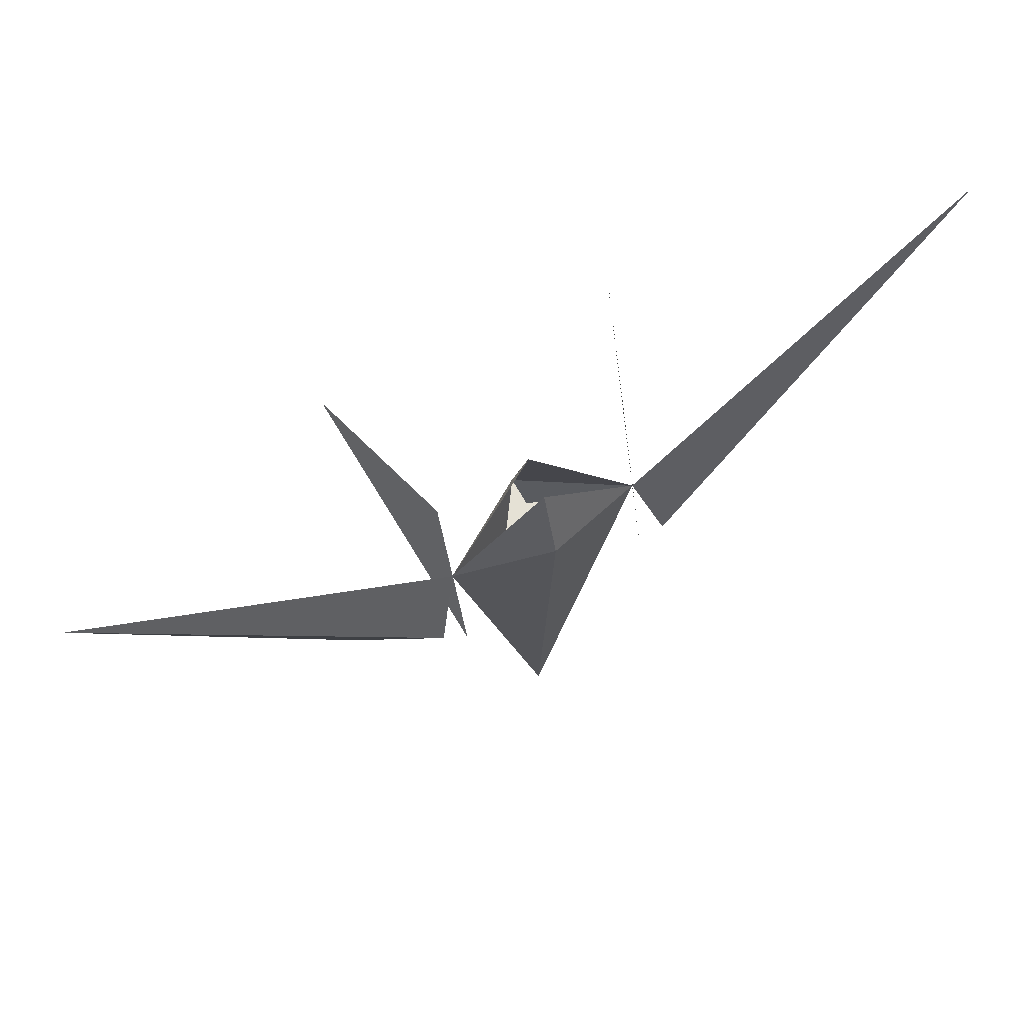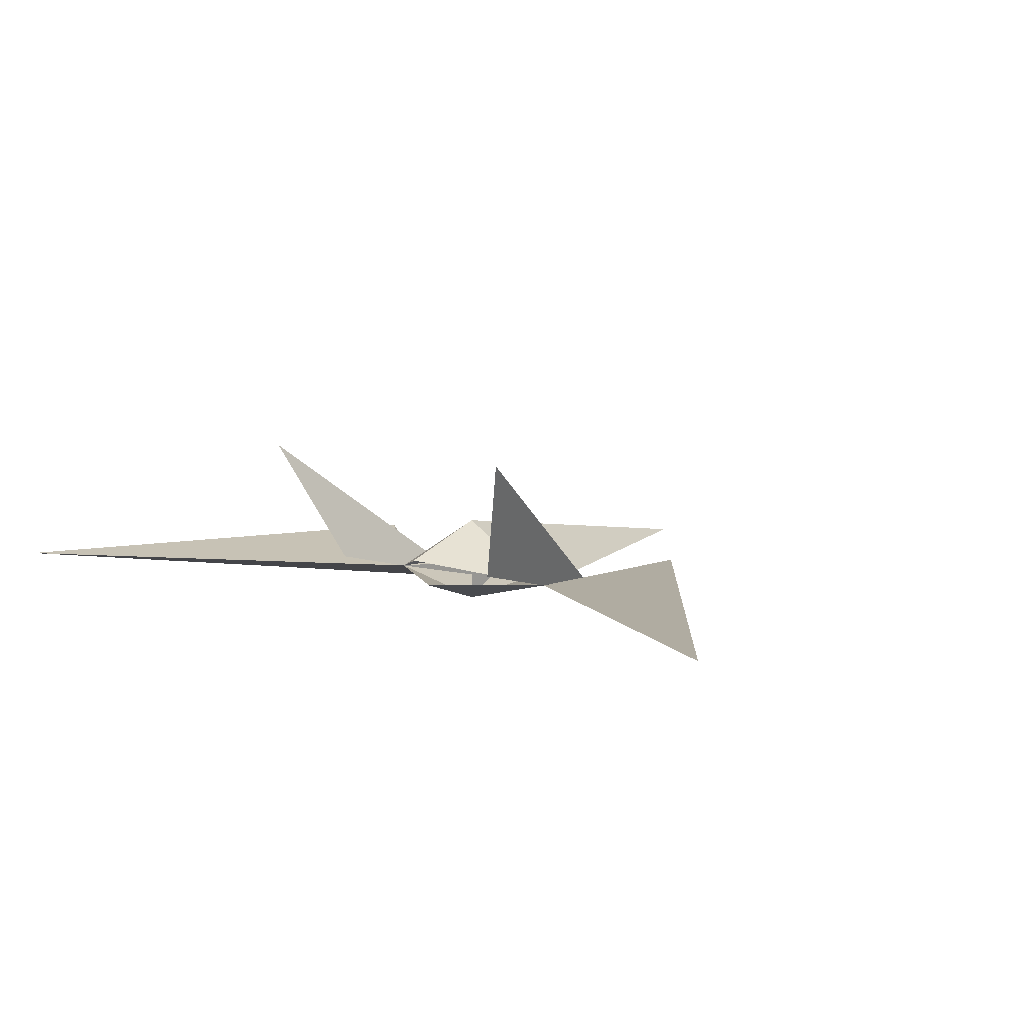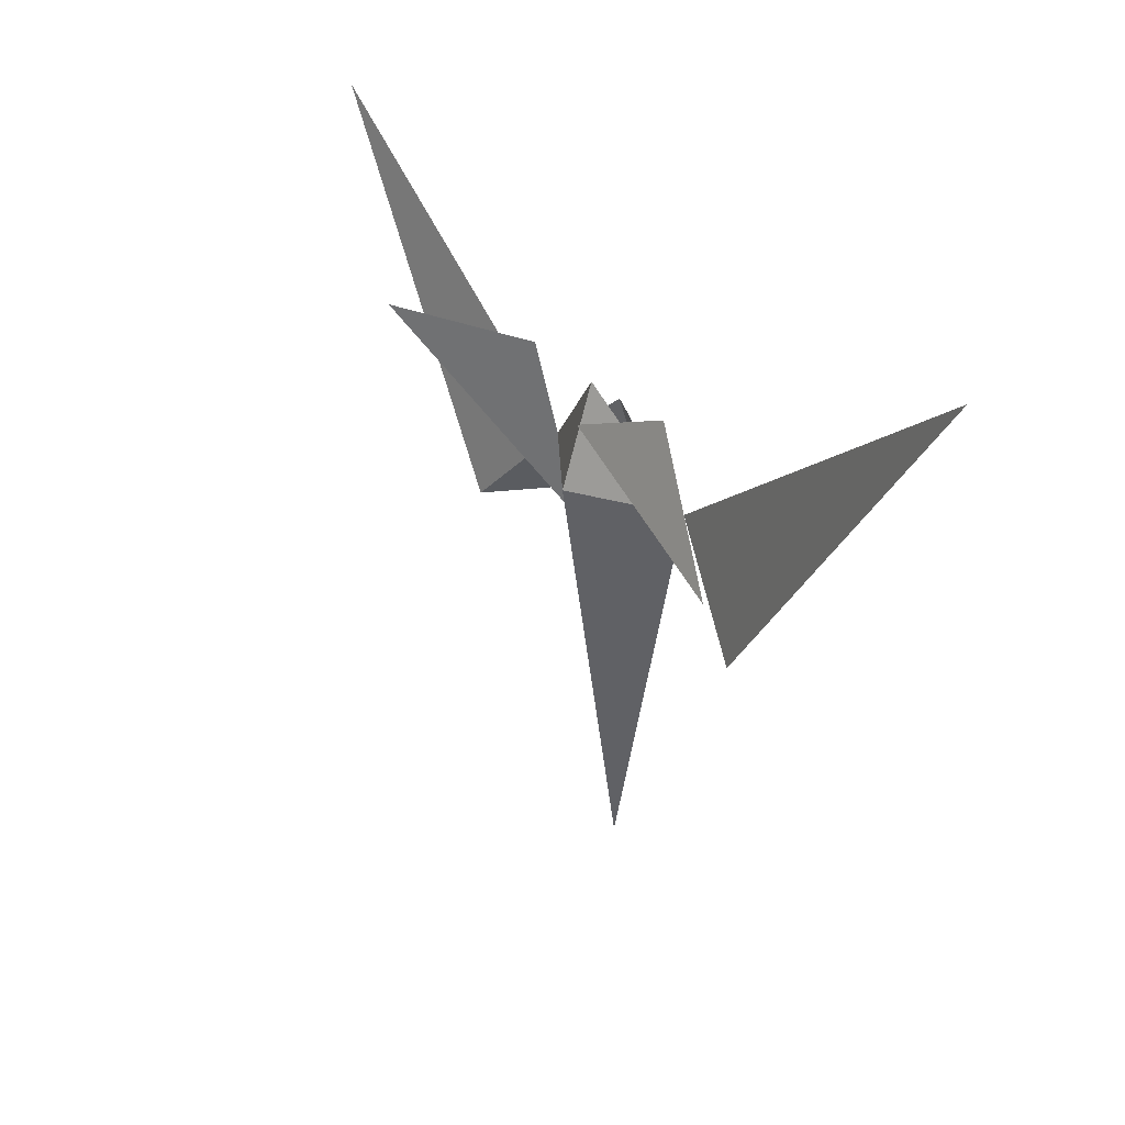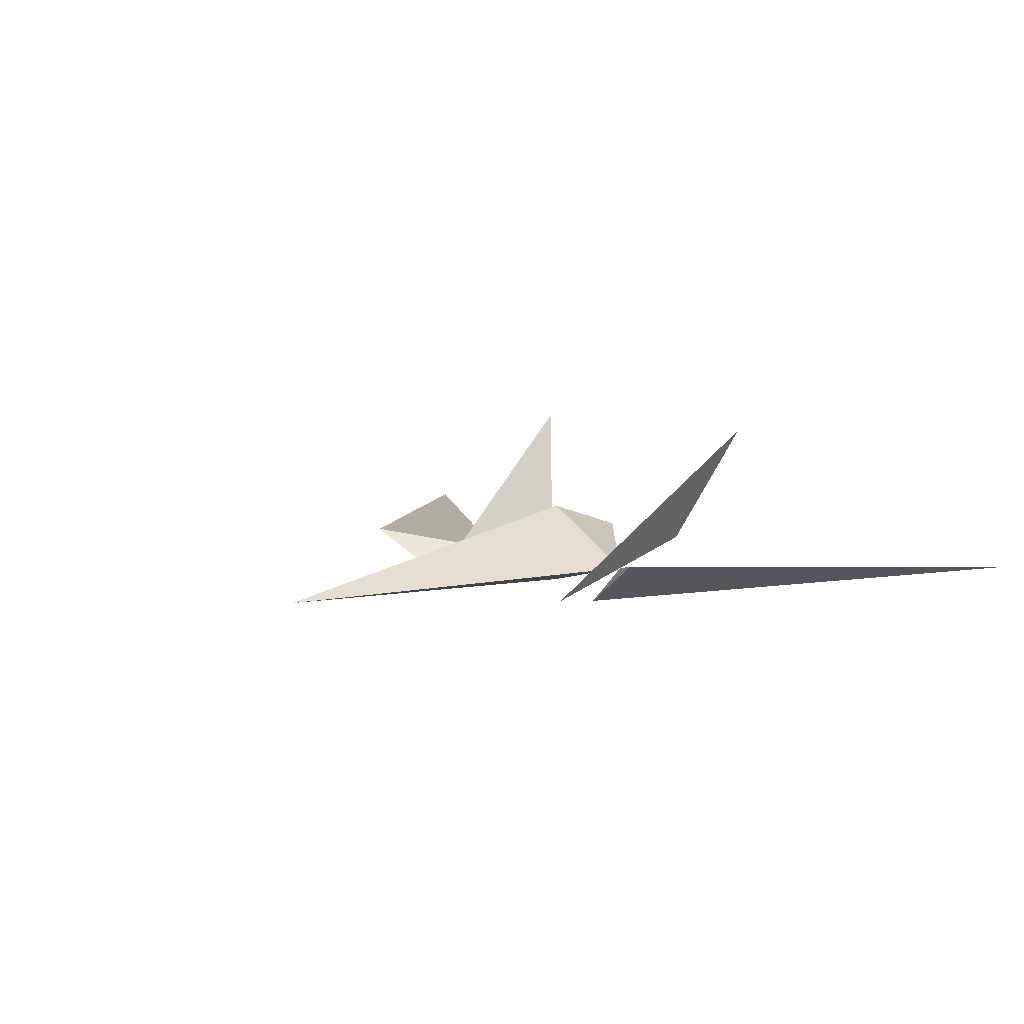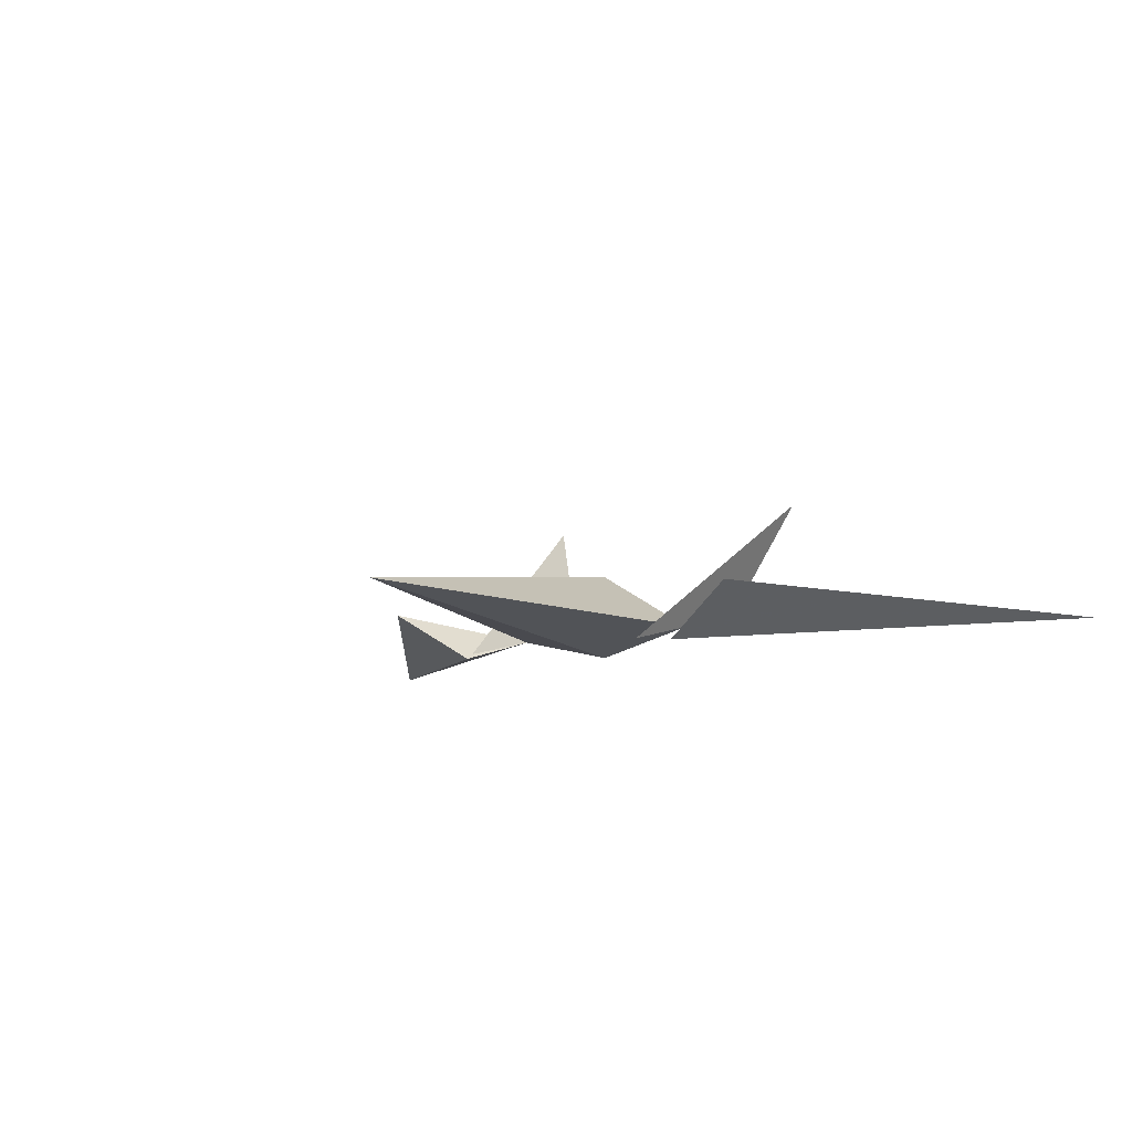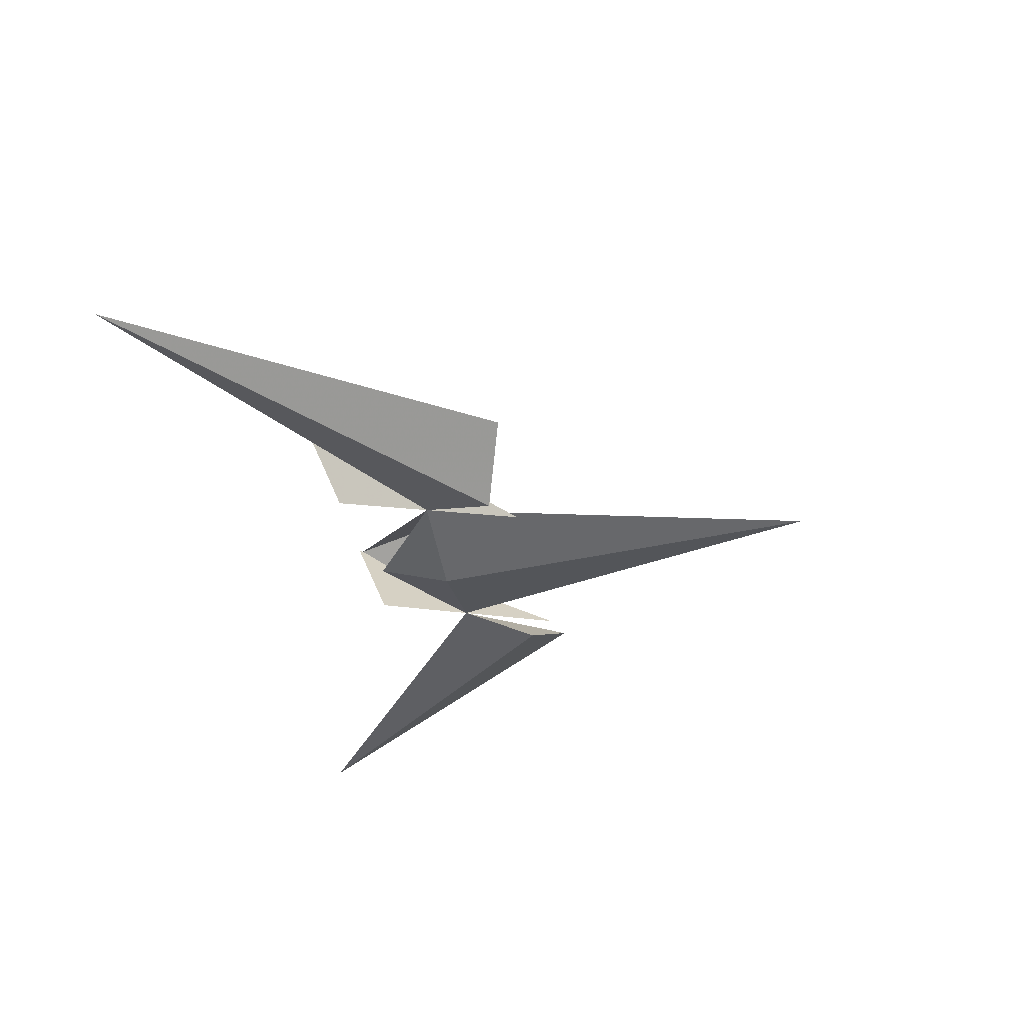
<metadata>
{"format":"obj","ext":"obj","renderer":"f3d","projection":"perspective","resolution":1024,"background":"white","views":[{"elev":65.0,"azim":-28.9,"up":"+Z"},{"elev":8.8,"azim":37.1,"up":"+Y"},{"elev":29.3,"azim":-124.2,"up":"+Z"},{"elev":7.9,"azim":-135.8,"up":"+Y"},{"elev":-10.8,"azim":-146.9,"up":"+Y"},{"elev":-38.0,"azim":101.3,"up":"+Y"}]}
</metadata>
<code>
v 0.7371 0.1997 0
v 0 0.6604 0
v -0.7371 0.1997 0
v 0 0.01539 0
v 2 0.5 2
v 3 3 3
v 2 -0.5 -2
v -2 0.5 2
v -3 3 3
v -2 -0.5 -2
v 2.01 0.5 2
v 2.01 -0.5 -2
v 3.01 3 3
v -1.99 0.5 2
v -1.99 -0.5 -2
v -2.99 3 3
v 0 0.625 2
v 0 1.25 0
v -2 0 0
v 2 0 0
v 0 1e-06 -8
v 0 -0.5 -0
v 0 -0 1.5
v -9 0.25 5
v -2.5 -0.5 -1.5
v -4 0.5 -2
v 9 0.25 5
v 2.5 -0.5 -1.5
v 4 0.5 -2
v 0 0.6212 1.984
v -1.98 0.00245 0.0035
v 0 1.24 0.0035
v 1.98 0.00245 0.0035
v 0 -0.4925 0.0035
v 0 0.00245 1.488
v 0 0.6562 0.0035
v 0.7298 0.2001 0.0035
v -0.7298 0.2001 0.0035
v 0 0.01768 0.0035
f 1 2 3 4
f 17 18 19
f 20 18 17
f 18 20 21
f 21 19 18
f 22 20 23
f 22 23 19
f 21 22 19
f 22 21 20
f 24 25 19
f 24 26 25
f 26 24 19
f 26 19 25
f 27 20 28
f 27 28 29
f 29 20 27
f 29 28 20
f 30 31 32
f 33 30 32
f 34 35 33
f 34 31 35
f 36 37 33
f 38 36 32
f 37 39 34
f 39 38 31
f 5 6 7
f 8 9 10
f 11 12 13
f 14 15 16

</code>
